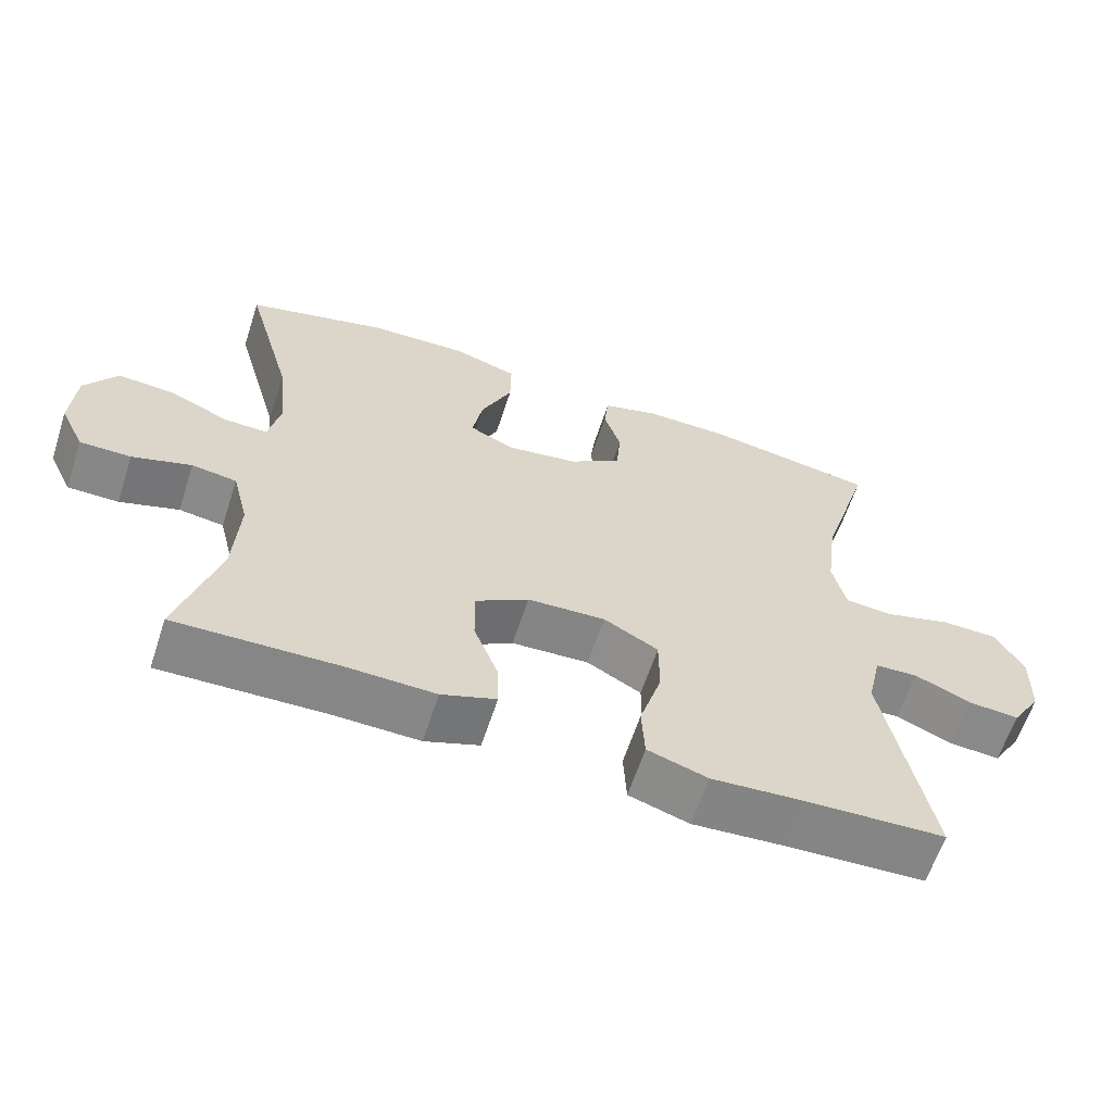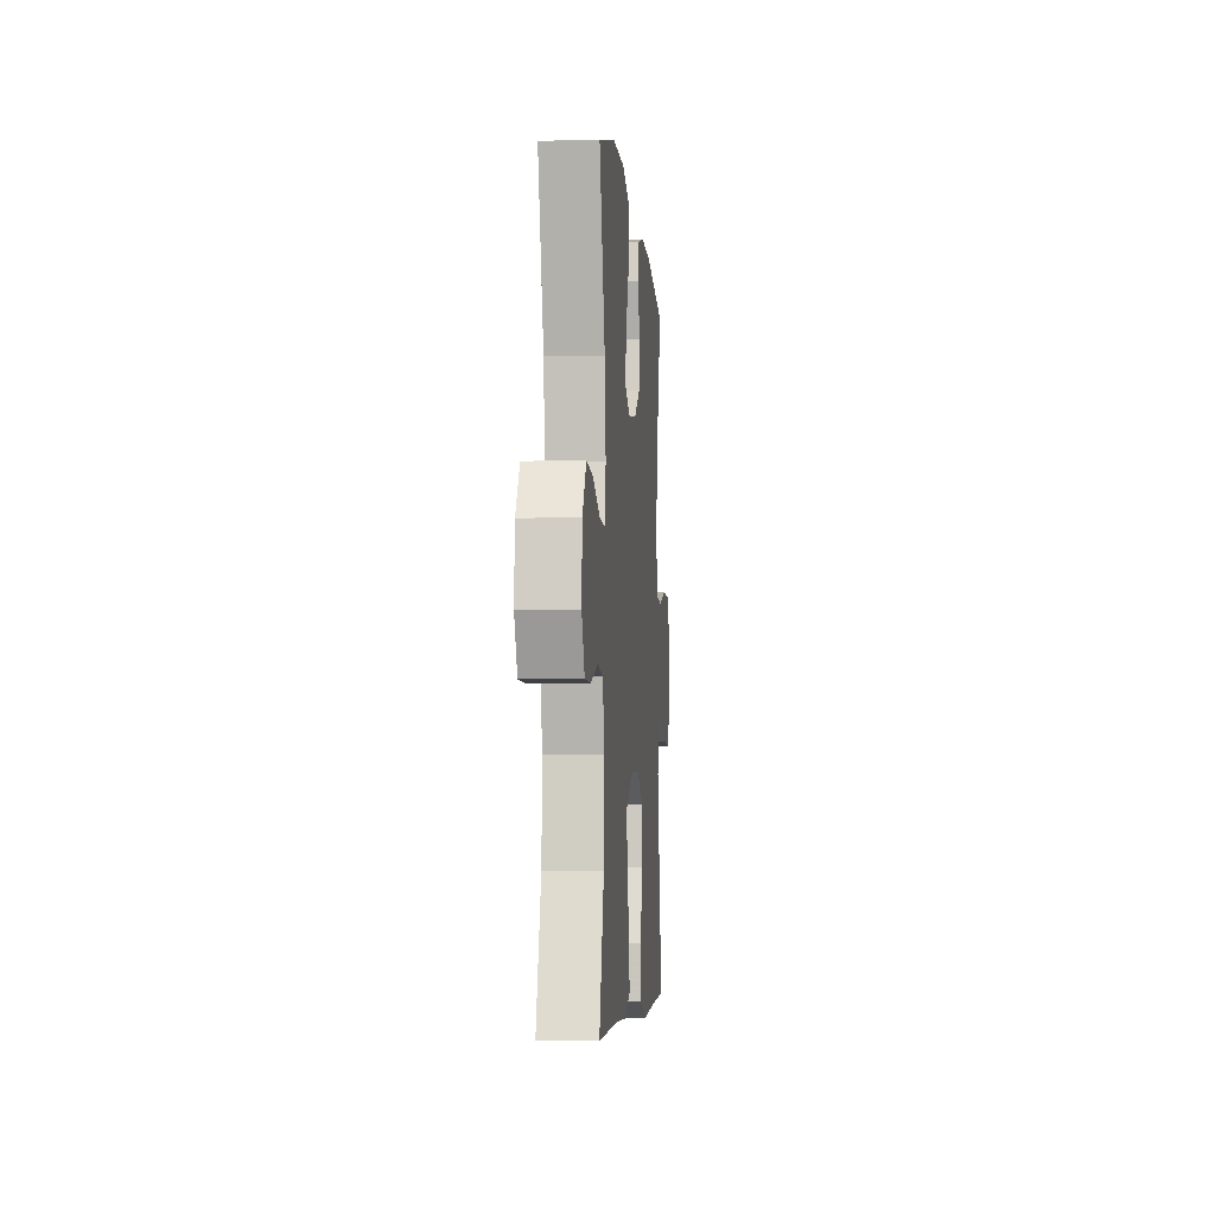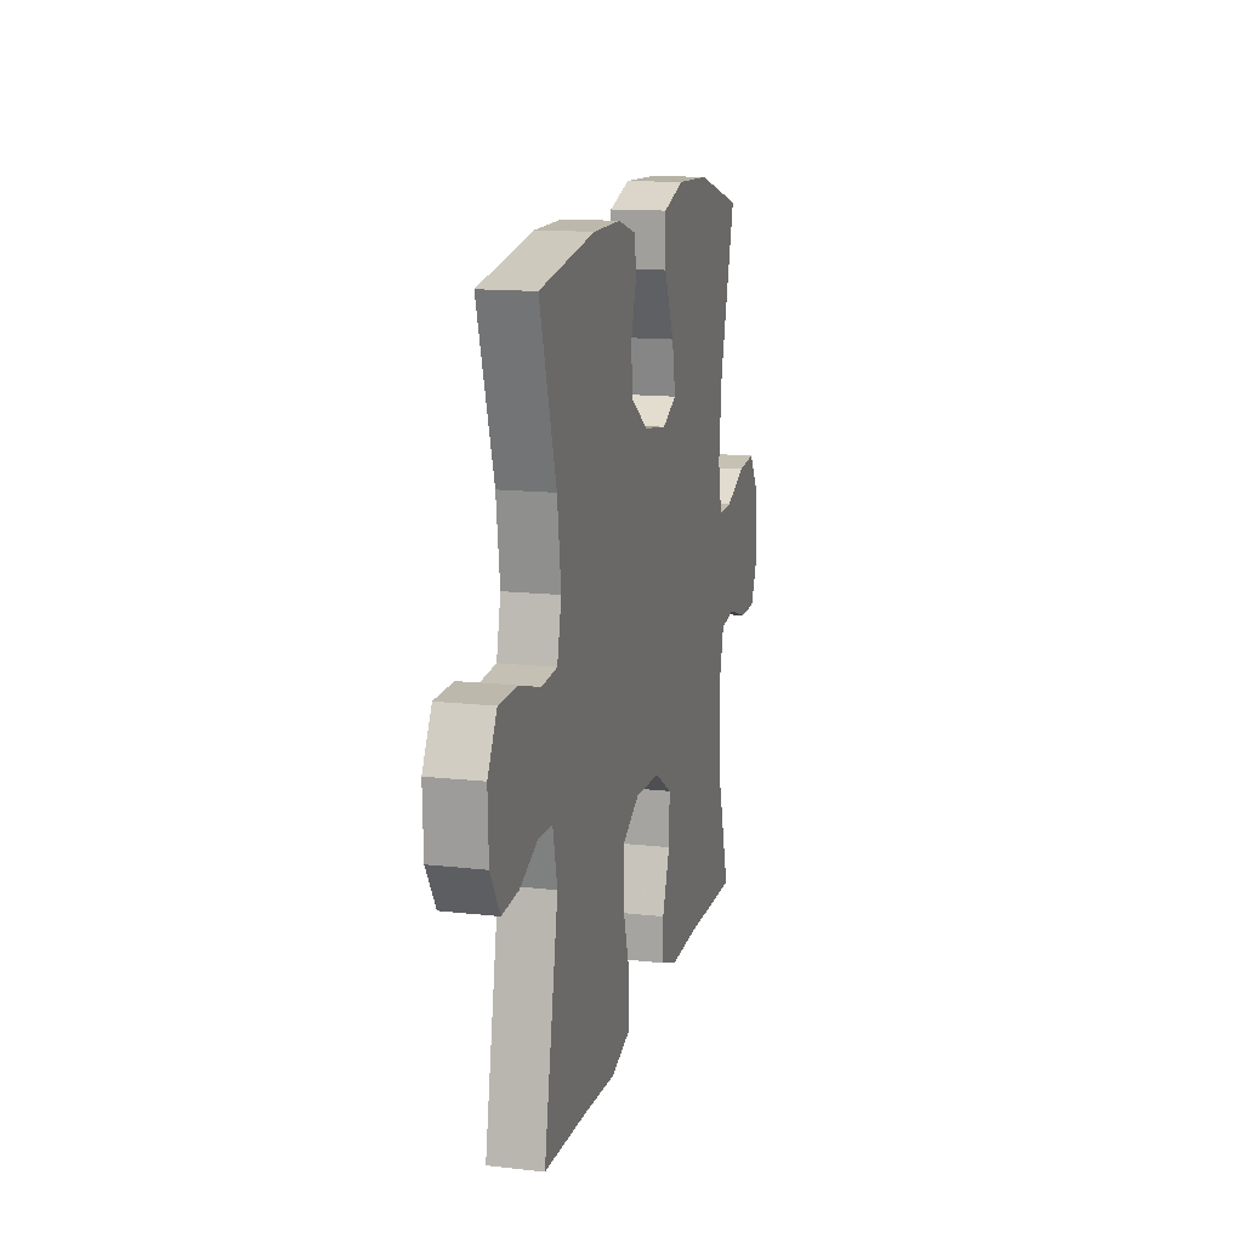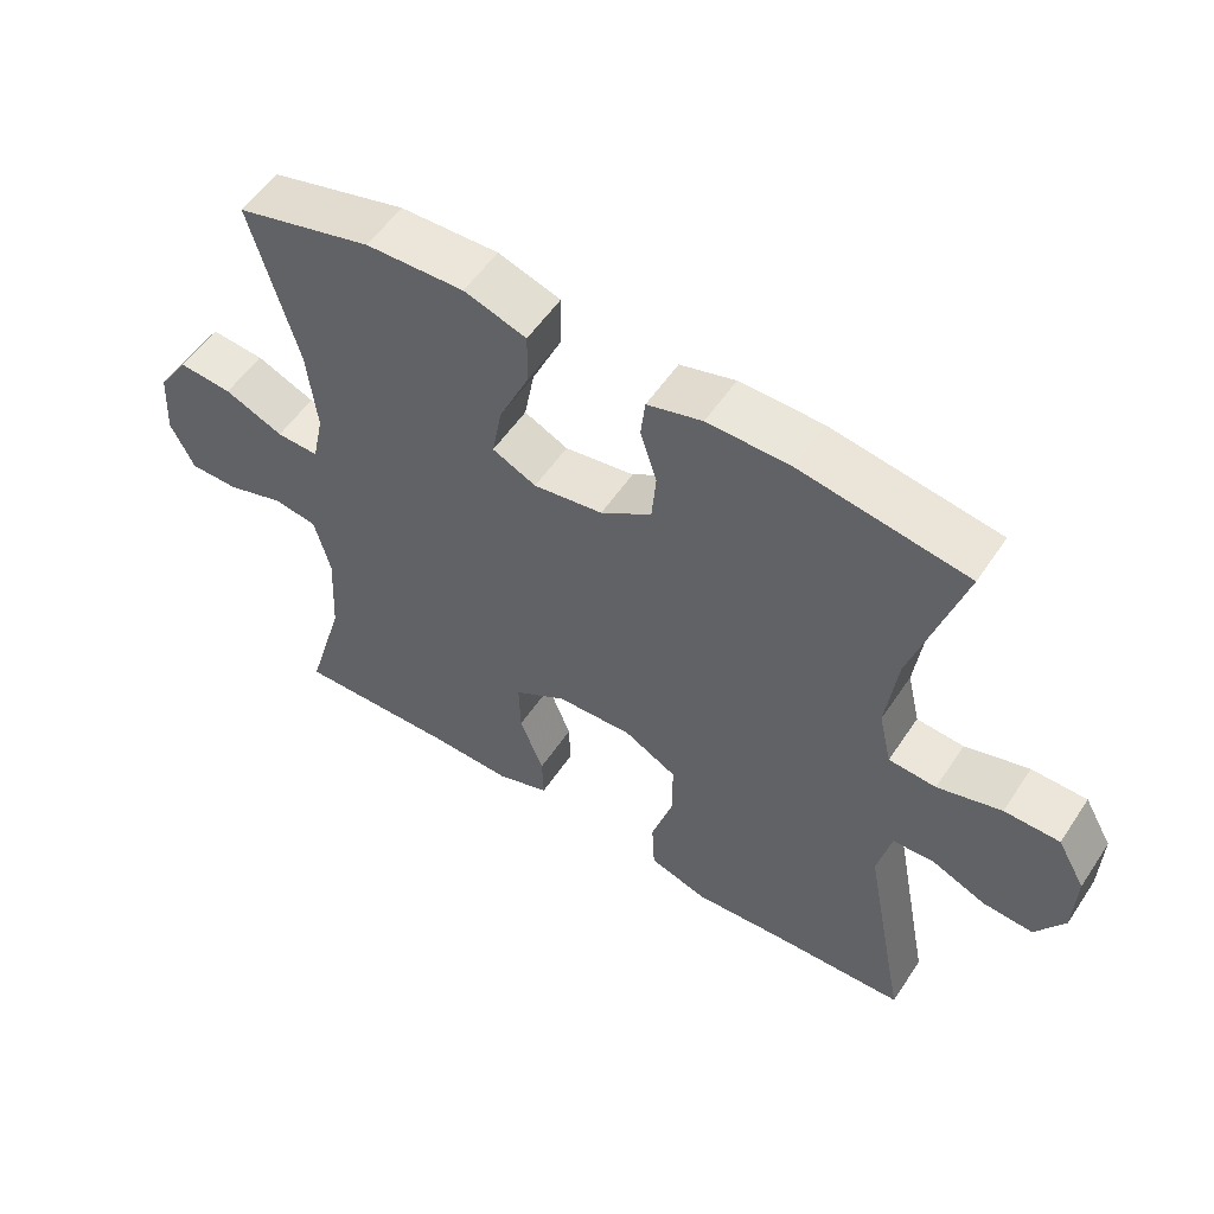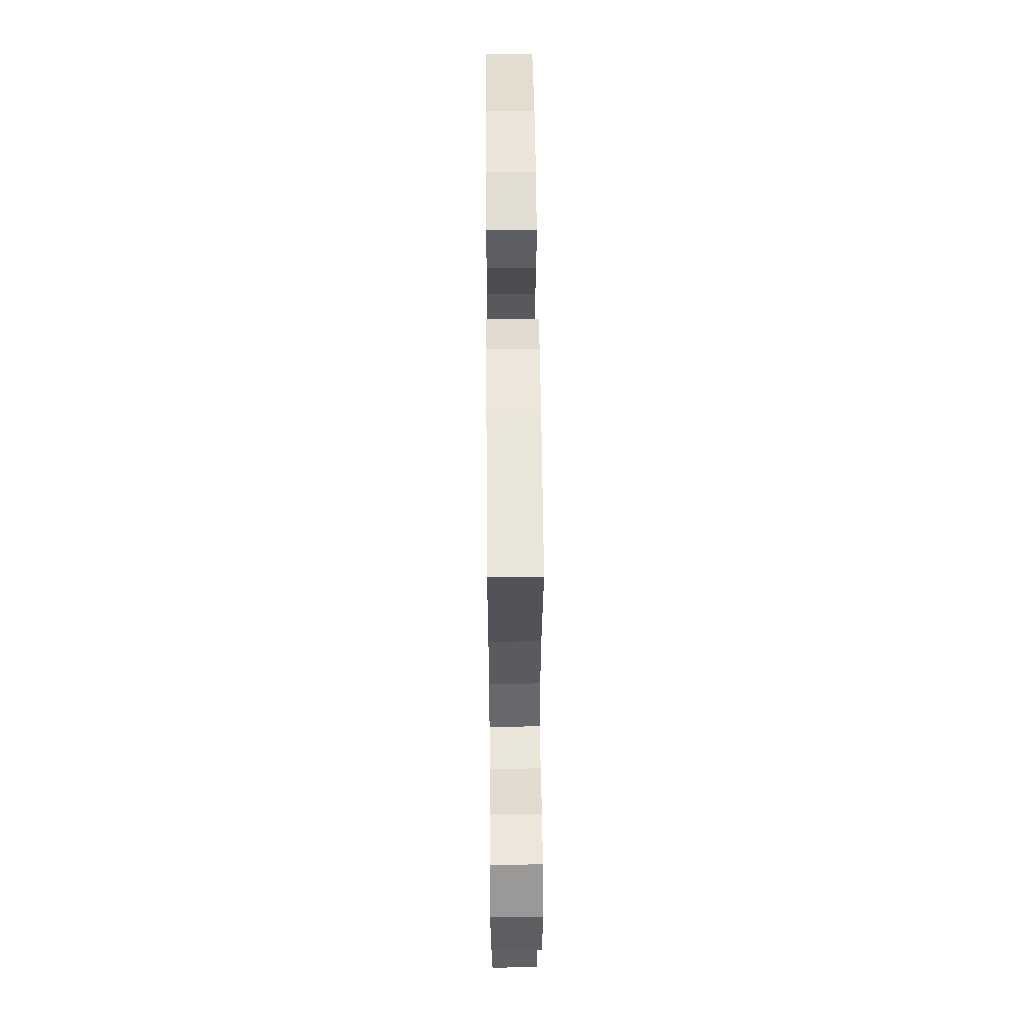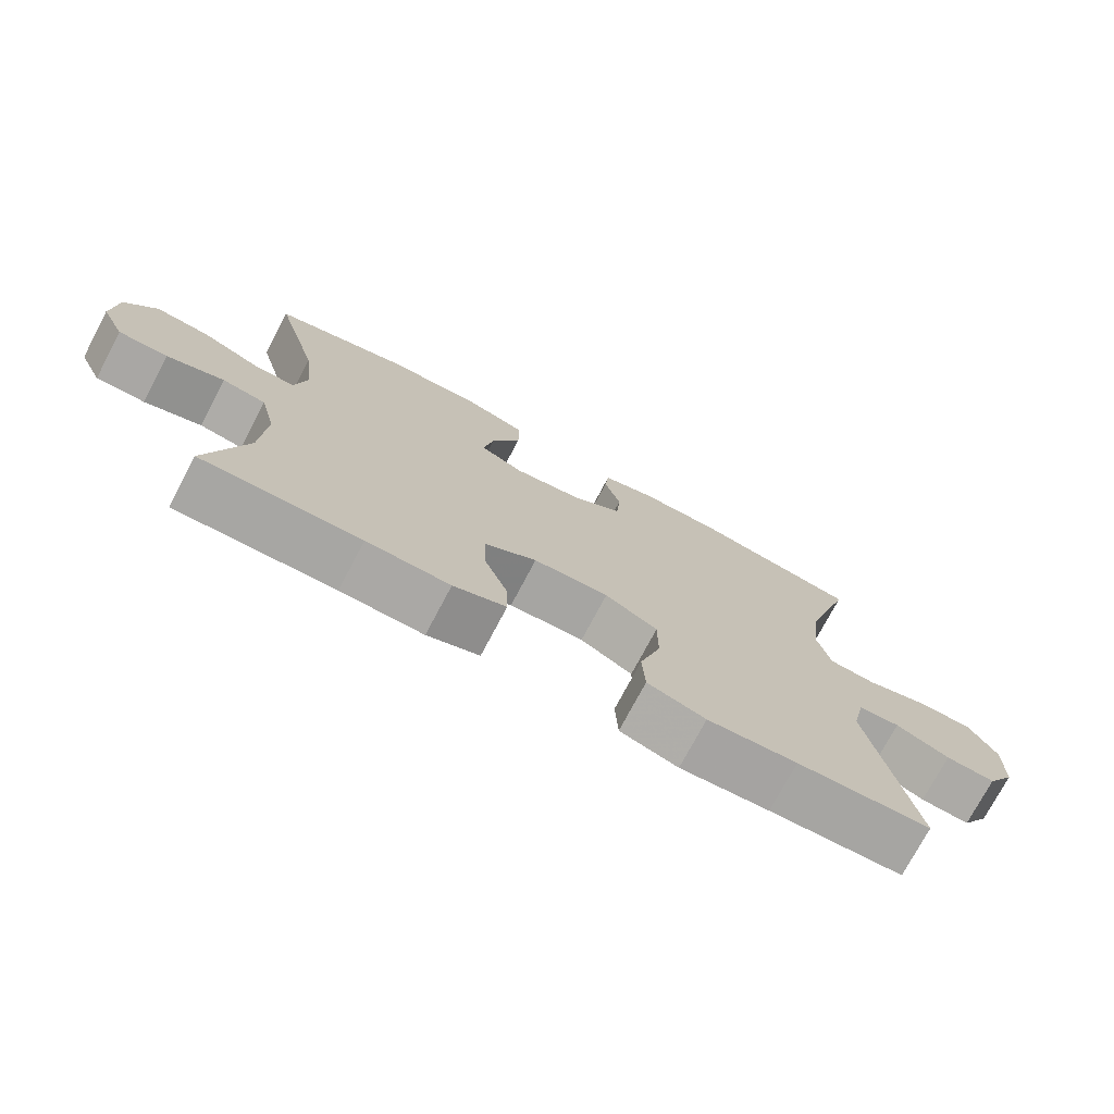
<metadata>
{"format":"obj","ext":"obj","renderer":"f3d","projection":"perspective","resolution":1024,"background":"white","views":[{"elev":-62.3,"azim":-18.1,"up":"+Z"},{"elev":-5.3,"azim":-85.0,"up":"+Z"},{"elev":14.2,"azim":104.0,"up":"+Z"},{"elev":55.0,"azim":33.2,"up":"+Z"},{"elev":50.5,"azim":89.5,"up":"+Z"},{"elev":-74.7,"azim":-27.9,"up":"+Z"}]}
</metadata>
<code>
v 0.5 0.07 -0.5
v 0.312 0.07 -0.508
v 0.186 0.07 -0.517
v 0.104 0.07 -0.491
v 0.1 0.07 -0.415
v 0.13 0.07 -0.316
v 0.13 0.07 -0.232
v 0.056 0.07 -0.191
v -0.05 0.07 -0.196
v -0.123 0.07 -0.241
v -0.121 0.07 -0.319
v -0.088 0.07 -0.405
v -0.086 0.07 -0.47
v -0.16 0.07 -0.497
v -0.277 0.07 -0.494
v -0.5 0.07 -0.5
v -0.446 0.07 -0.316
v -0.439 0.07 -0.187
v -0.461 0.07 -0.1
v -0.522 0.07 -0.091
v -0.602 0.07 -0.117
v -0.671 0.07 -0.117
v -0.704 0.07 -0.048
v -0.698 0.07 0.048
v -0.654 0.07 0.114
v -0.579 0.07 0.108
v -0.497 0.07 0.073
v -0.438 0.07 0.071
v -0.422 0.07 0.147
v -0.435 0.07 0.267
v -0.5 0.07 0.5
v -0.31 0.07 0.551
v -0.173 0.07 0.556
v -0.086 0.07 0.528
v -0.087 0.07 0.454
v -0.129 0.07 0.361
v -0.143 0.07 0.285
v -0.082 0.07 0.256
v 0.015 0.07 0.271
v 0.086 0.07 0.319
v 0.092 0.07 0.389
v 0.069 0.07 0.462
v 0.075 0.07 0.517
v 0.152 0.07 0.539
v 0.267 0.07 0.538
v 0.5 0.07 0.5
v 0.431 0.07 0.272
v 0.416 0.07 0.154
v 0.434 0.07 0.076
v 0.5 0.07 0.071
v 0.589 0.07 0.097
v 0.666 0.07 0.096
v 0.705 0.07 0.027
v 0.702 0.07 -0.069
v 0.662 0.07 -0.134
v 0.592 0.07 -0.129
v 0.516 0.07 -0.096
v 0.458 0.07 -0.099
v 0.439 0.07 -0.183
v 0.5 0 -0.5
v 0.312 0 -0.508
v 0.186 0 -0.517
v 0.104 0 -0.491
v 0.1 0 -0.415
v 0.13 0 -0.316
v 0.13 0 -0.232
v 0.056 0 -0.191
v -0.05 0 -0.196
v -0.123 0 -0.241
v -0.121 0 -0.319
v -0.088 0 -0.405
v -0.086 0 -0.47
v -0.16 0 -0.497
v -0.277 0 -0.494
v -0.5 0 -0.5
v -0.446 0 -0.316
v -0.439 0 -0.187
v -0.461 0 -0.1
v -0.522 0 -0.091
v -0.602 0 -0.117
v -0.671 0 -0.117
v -0.704 0 -0.048
v -0.698 0 0.048
v -0.654 0 0.114
v -0.579 0 0.108
v -0.497 0 0.073
v -0.438 0 0.071
v -0.422 0 0.147
v -0.435 0 0.267
v -0.5 0 0.5
v -0.31 0 0.551
v -0.173 0 0.556
v -0.086 0 0.528
v -0.087 0 0.454
v -0.129 0 0.361
v -0.143 0 0.285
v -0.082 0 0.256
v 0.015 0 0.271
v 0.086 0 0.319
v 0.092 0 0.389
v 0.069 0 0.462
v 0.075 0 0.517
v 0.152 0 0.539
v 0.267 0 0.538
v 0.5 0 0.5
v 0.431 0 0.272
v 0.416 0 0.154
v 0.434 0 0.076
v 0.5 0 0.071
v 0.589 0 0.097
v 0.666 0 0.096
v 0.705 0 0.027
v 0.702 0 -0.069
v 0.662 0 -0.134
v 0.592 0 -0.129
v 0.516 0 -0.096
v 0.458 0 -0.099
v 0.439 0 -0.183
f 55 56 57
f 54 55 57
f 53 54 57
f 52 53 57
f 51 52 57
f 50 51 57
f 49 50 57 58
f 48 49 58 59
f 45 46 47
f 44 45 47
f 43 44 47
f 42 43 47
f 41 42 47
f 40 41 47 48
f 39 40 48 59
f 34 35 36
f 33 34 36
f 32 33 36
f 31 32 36
f 30 31 36
f 29 30 36 37
f 28 29 37 38
f 25 26 27
f 24 25 27
f 23 24 27
f 22 23 27
f 21 22 27
f 20 21 27
f 19 20 27 28
f 38 39 59
f 28 38 59
f 19 28 59
f 18 19 59
f 13 14 15
f 12 13 15
f 11 12 15
f 15 16 17
f 11 15 17
f 10 11 17
f 4 5 6
f 3 4 6
f 2 3 6
f 2 6 7
f 1 2 7
f 59 1 7
f 9 10 17 18
f 8 9 18
f 8 18 59
f 7 8 59
f 116 115 114
f 116 114 113
f 116 113 112
f 116 112 111
f 116 111 110
f 116 110 109
f 117 116 109 108
f 118 117 108 107
f 106 105 104
f 106 104 103
f 106 103 102
f 106 102 101
f 106 101 100
f 107 106 100 99
f 118 107 99 98
f 95 94 93
f 95 93 92
f 95 92 91
f 95 91 90
f 95 90 89
f 96 95 89 88
f 97 96 88 87
f 86 85 84
f 86 84 83
f 86 83 82
f 86 82 81
f 86 81 80
f 86 80 79
f 87 86 79 78
f 118 98 97
f 118 97 87
f 118 87 78
f 118 78 77
f 74 73 72
f 74 72 71
f 74 71 70
f 76 75 74
f 76 74 70
f 76 70 69
f 65 64 63
f 65 63 62
f 65 62 61
f 66 65 61
f 66 61 60
f 66 60 118
f 77 76 69 68
f 77 68 67
f 118 77 67
f 118 67 66
f 1 60 61 2
f 2 61 62 3
f 3 62 63 4
f 4 63 64 5
f 5 64 65 6
f 6 65 66 7
f 7 66 67 8
f 8 67 68 9
f 9 68 69 10
f 10 69 70 11
f 11 70 71 12
f 12 71 72 13
f 13 72 73 14
f 14 73 74 15
f 15 74 75 16
f 16 75 76 17
f 17 76 77 18
f 18 77 78 19
f 19 78 79 20
f 20 79 80 21
f 21 80 81 22
f 22 81 82 23
f 23 82 83 24
f 24 83 84 25
f 25 84 85 26
f 26 85 86 27
f 27 86 87 28
f 28 87 88 29
f 29 88 89 30
f 30 89 90 31
f 31 90 91 32
f 32 91 92 33
f 33 92 93 34
f 34 93 94 35
f 35 94 95 36
f 36 95 96 37
f 37 96 97 38
f 38 97 98 39
f 39 98 99 40
f 40 99 100 41
f 41 100 101 42
f 42 101 102 43
f 43 102 103 44
f 44 103 104 45
f 45 104 105 46
f 46 105 106 47
f 47 106 107 48
f 48 107 108 49
f 49 108 109 50
f 50 109 110 51
f 51 110 111 52
f 52 111 112 53
f 53 112 113 54
f 54 113 114 55
f 55 114 115 56
f 56 115 116 57
f 57 116 117 58
f 58 117 118 59
f 59 118 60 1

</code>
